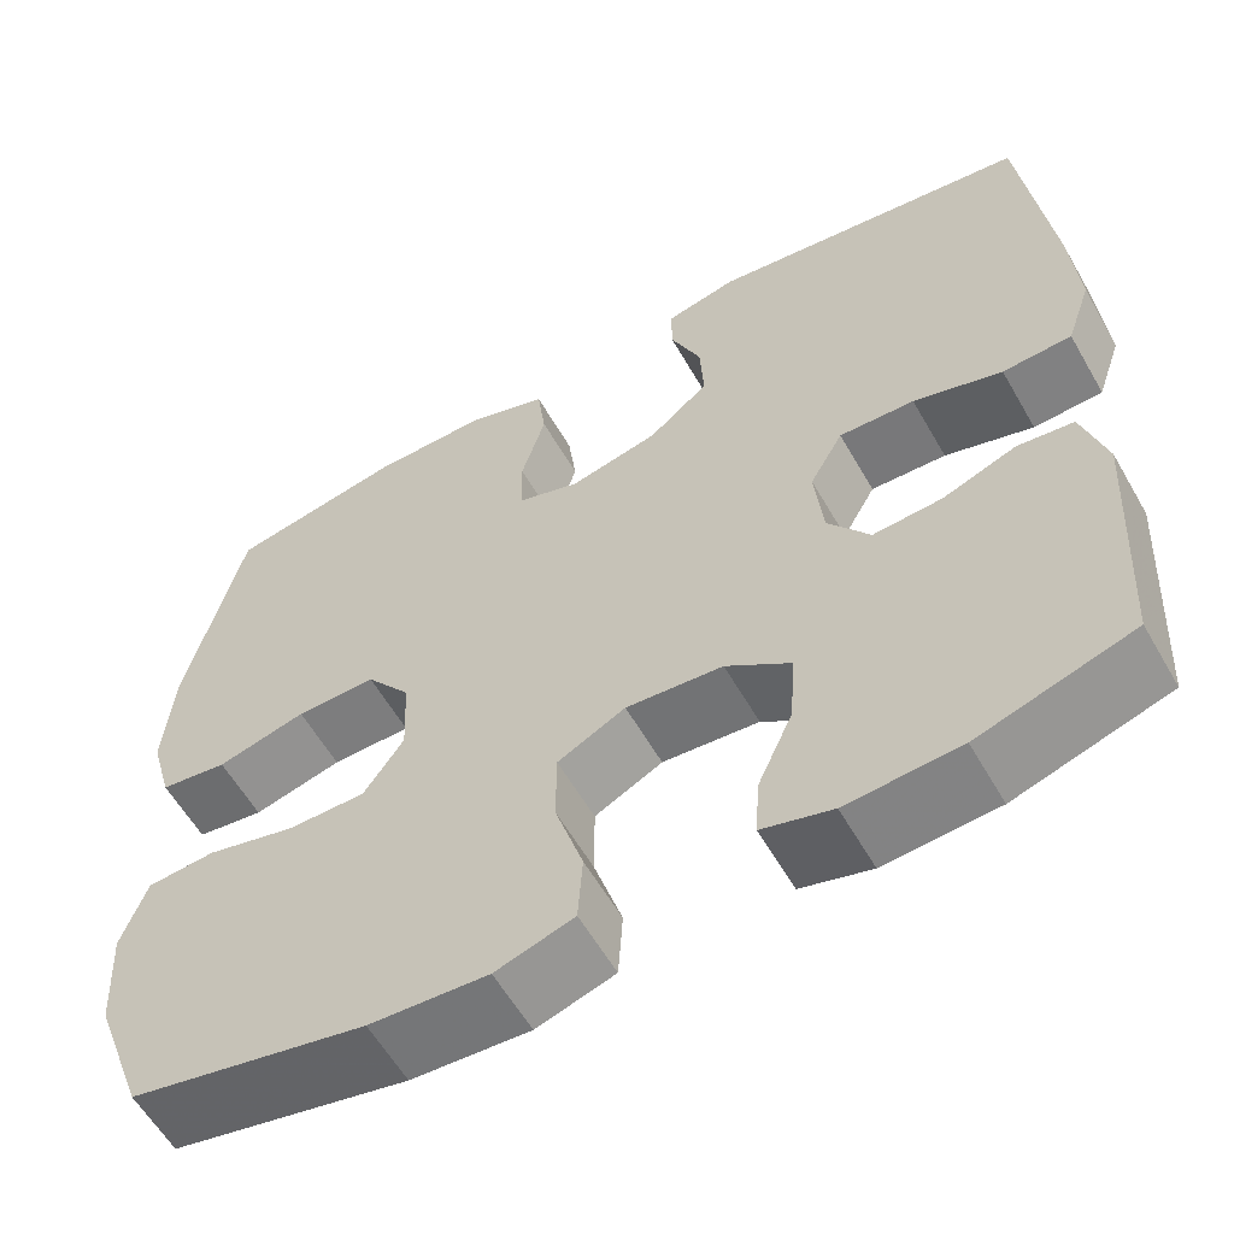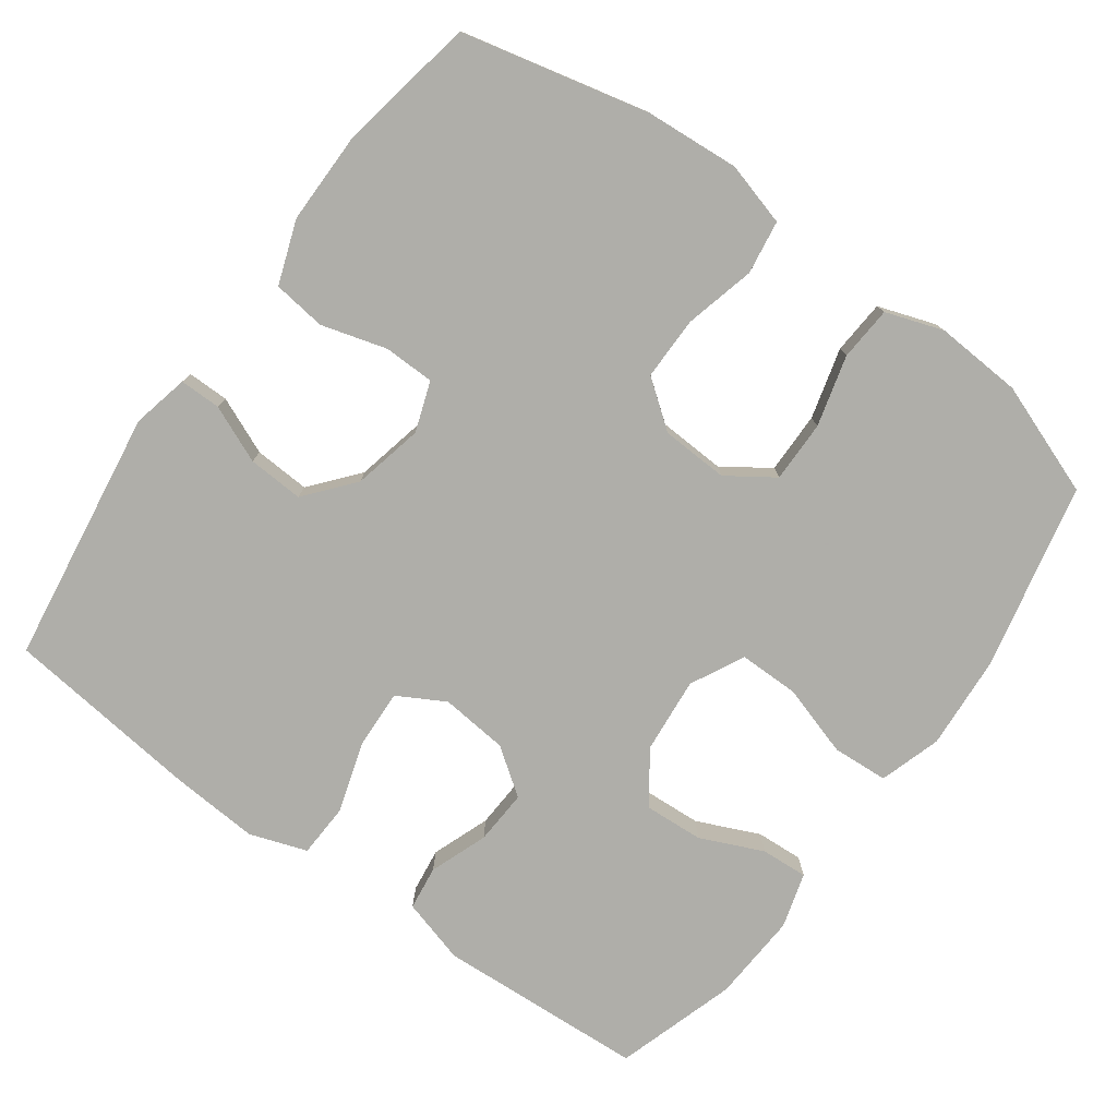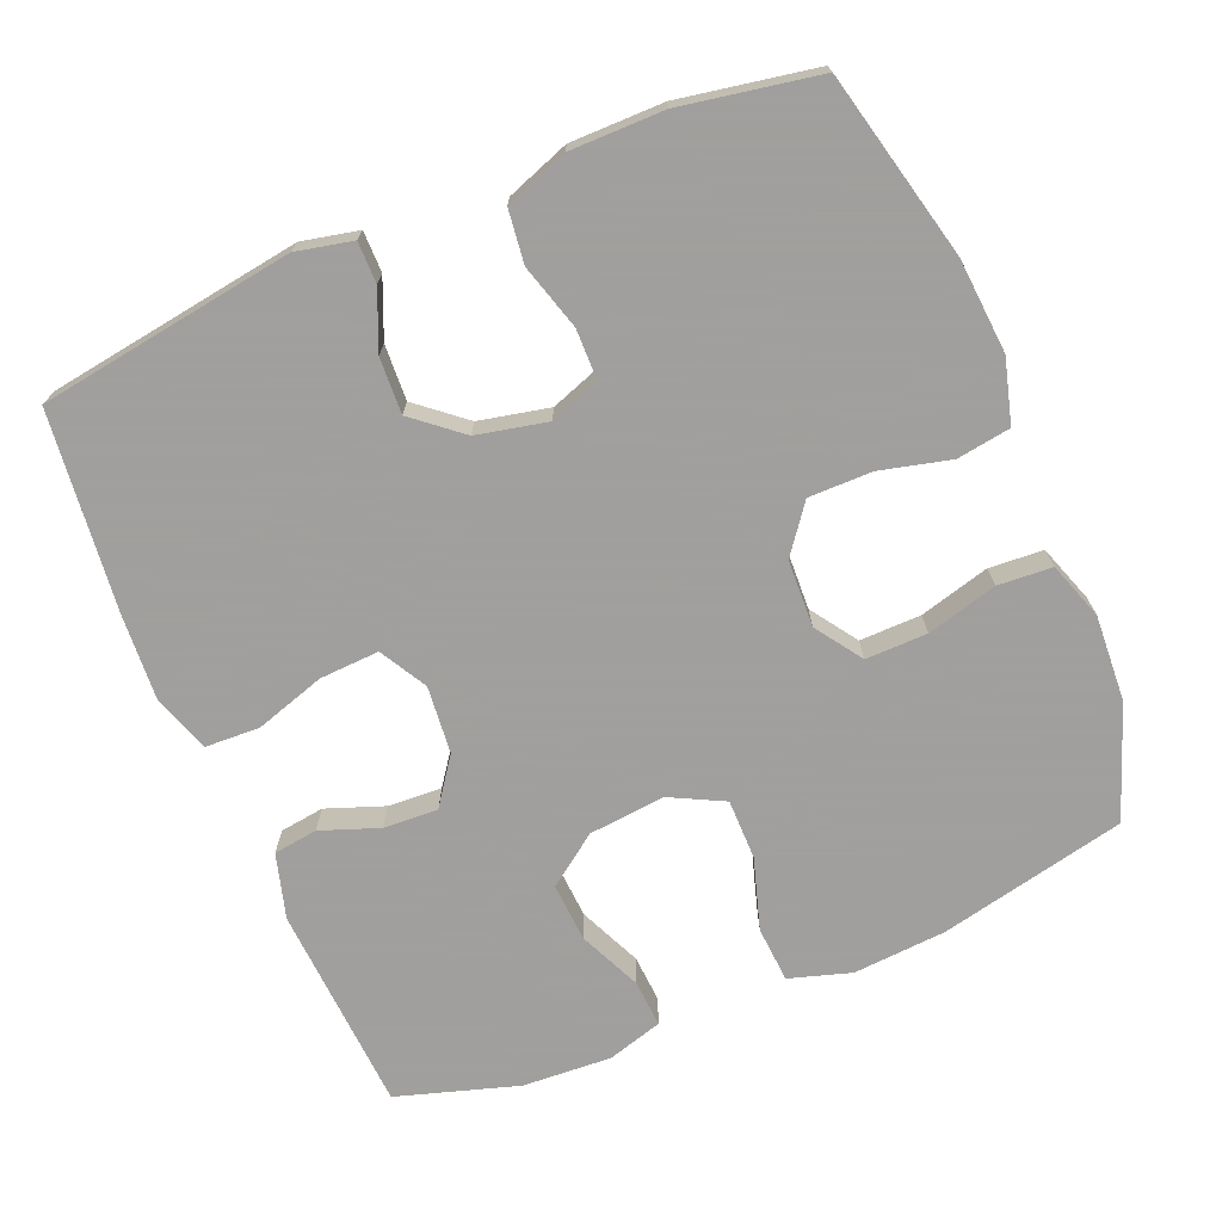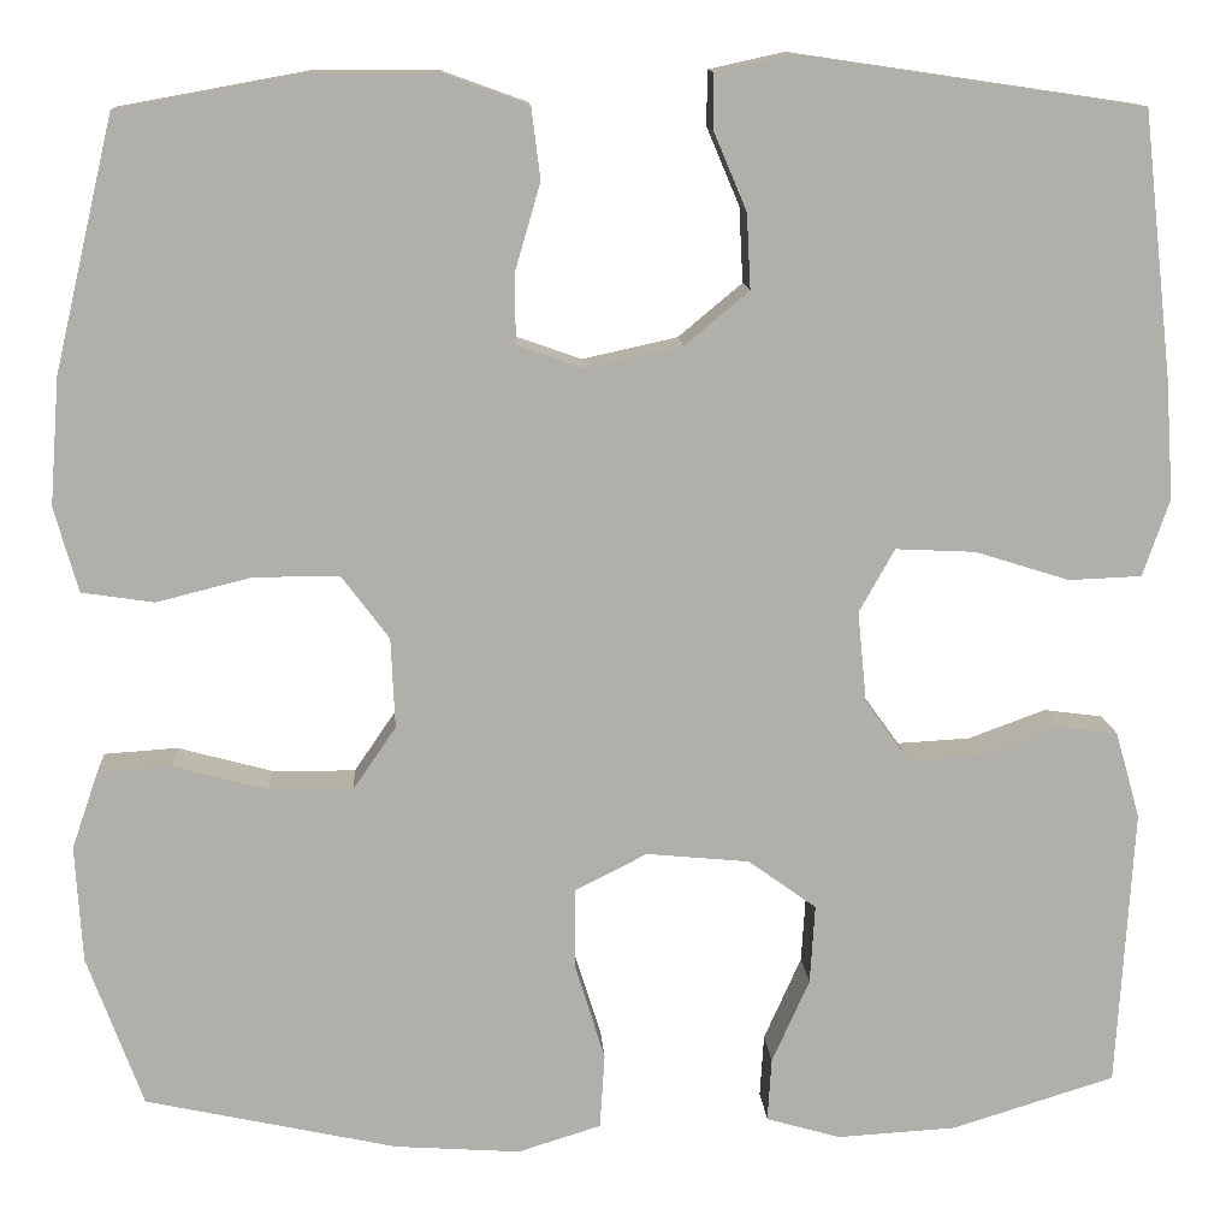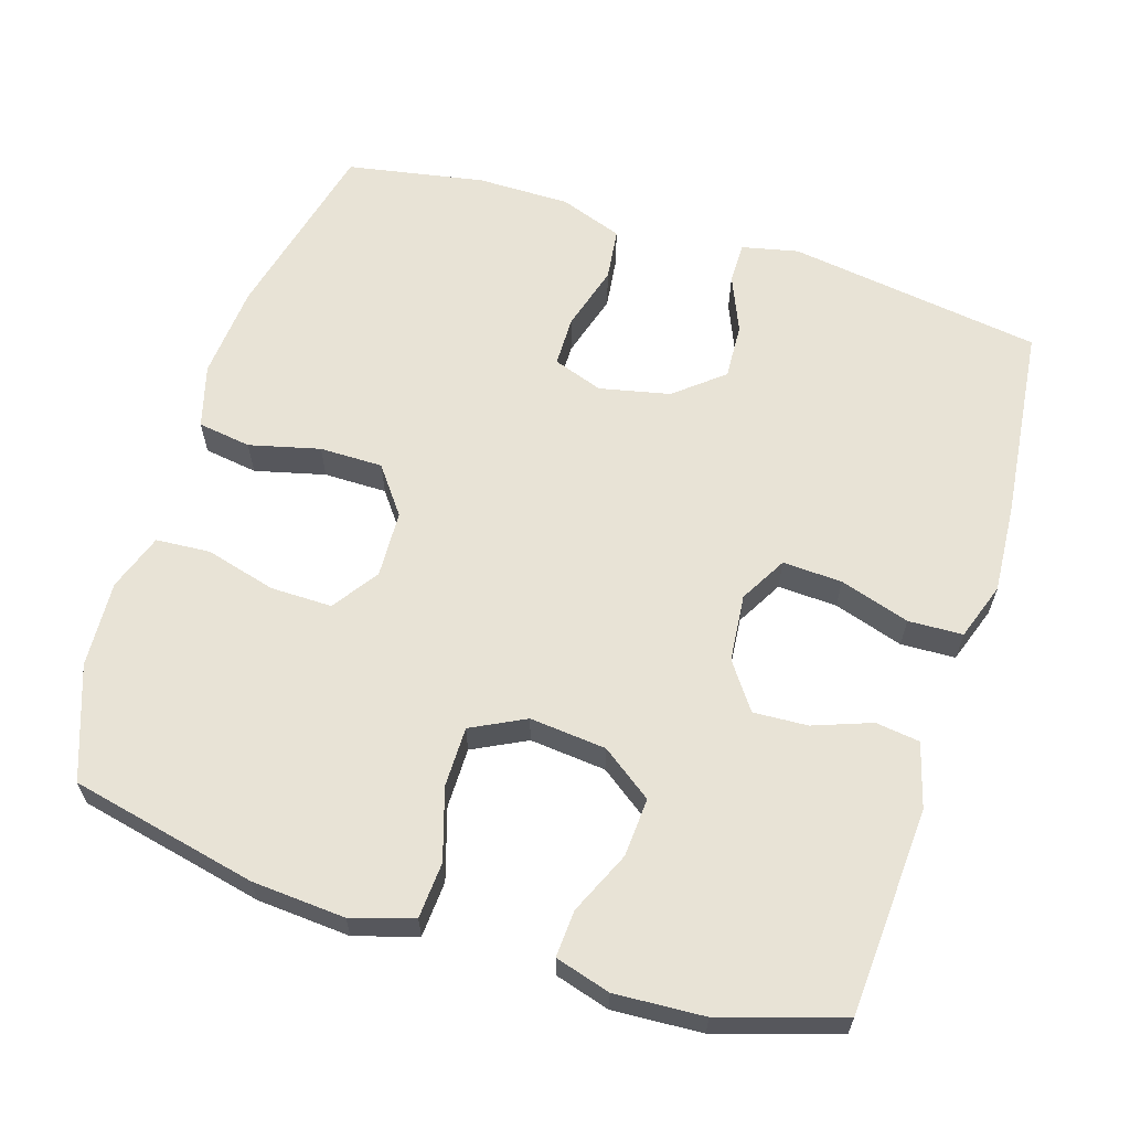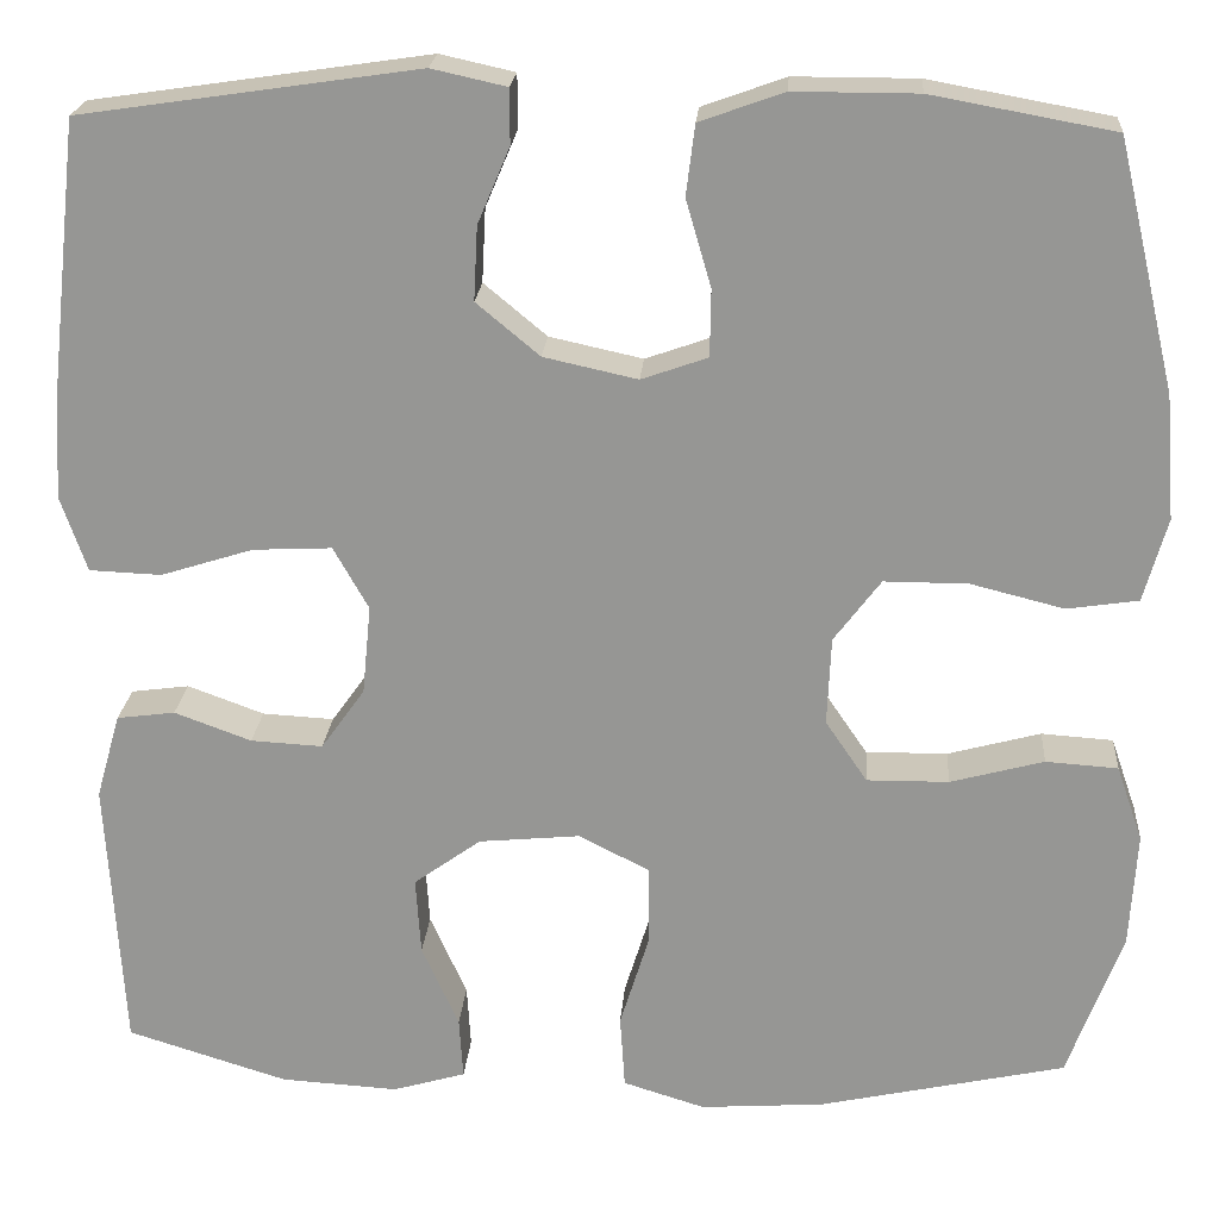
<metadata>
{"format":"obj","ext":"obj","renderer":"f3d","projection":"perspective","resolution":1024,"background":"white","views":[{"elev":-59.2,"azim":-150.2,"up":"+Z"},{"elev":-77.5,"azim":53.9,"up":"+Y"},{"elev":-71.5,"azim":22.7,"up":"+Y"},{"elev":12.4,"azim":176.2,"up":"+Z"},{"elev":62.5,"azim":-162.5,"up":"+Y"},{"elev":21.6,"azim":4.3,"up":"+Z"}]}
</metadata>
<code>
v -0.5 0.07 -0.5
v -0.517 0.07 -0.217
v -0.492 0.07 -0.129
v -0.432 0.07 -0.121
v -0.353 0.07 -0.15
v -0.279 0.07 -0.154
v -0.234 0.07 -0.091
v -0.225 0.07 0.001
v -0.261 0.07 0.065
v -0.342 0.07 0.061
v -0.437 0.07 0.031
v -0.511 0.07 0.034
v -0.538 0.07 0.112
v -0.53 0.07 0.232
v -0.5 0.07 0.5
v -0.153 0.07 0.551
v -0.076 0.07 0.534
v -0.076 0.07 0.478
v -0.109 0.07 0.4
v -0.113 0.07 0.324
v -0.048 0.07 0.27
v 0.048 0.07 0.249
v 0.116 0.07 0.273
v 0.117 0.07 0.342
v 0.091 0.07 0.431
v 0.1 0.07 0.503
v 0.186 0.07 0.534
v 0.313 0.07 0.534
v 0.5 0.07 0.5
v 0.56 0.07 0.246
v 0.57 0.07 0.118
v 0.546 0.07 0.032
v 0.473 0.07 0.021
v 0.377 0.07 0.045
v 0.291 0.07 0.045
v 0.243 0.07 -0.019
v 0.239 0.07 -0.11
v 0.282 0.07 -0.173
v 0.366 0.07 -0.172
v 0.462 0.07 -0.146
v 0.536 0.07 -0.151
v 0.563 0.07 -0.229
v 0.556 0.07 -0.347
v 0.5 0.07 -0.5
v 0.246 0.07 -0.556
v 0.119 0.07 -0.565
v 0.035 0.07 -0.539
v 0.03 0.07 -0.463
v 0.06 0.07 -0.366
v 0.06 0.07 -0.284
v -0.013 0.07 -0.247
v -0.117 0.07 -0.257
v -0.186 0.07 -0.307
v -0.181 0.07 -0.387
v -0.143 0.07 -0.472
v -0.139 0.07 -0.536
v -0.214 0.07 -0.558
v -0.335 0.07 -0.551
v -0.5 0 -0.5
v -0.517 0 -0.217
v -0.492 0 -0.129
v -0.432 0 -0.121
v -0.353 0 -0.15
v -0.279 0 -0.154
v -0.234 0 -0.091
v -0.225 0 0.001
v -0.261 0 0.065
v -0.342 0 0.061
v -0.437 0 0.031
v -0.511 0 0.034
v -0.538 0 0.112
v -0.53 0 0.232
v -0.5 0 0.5
v -0.153 0 0.551
v -0.076 0 0.534
v -0.076 0 0.478
v -0.109 0 0.4
v -0.113 0 0.324
v -0.048 0 0.27
v 0.048 0 0.249
v 0.116 0 0.273
v 0.117 0 0.342
v 0.091 0 0.431
v 0.1 0 0.503
v 0.186 0 0.534
v 0.313 0 0.534
v 0.5 0 0.5
v 0.56 0 0.246
v 0.57 0 0.118
v 0.546 0 0.032
v 0.473 0 0.021
v 0.377 0 0.045
v 0.291 0 0.045
v 0.243 0 -0.019
v 0.239 0 -0.11
v 0.282 0 -0.173
v 0.366 0 -0.172
v 0.462 0 -0.146
v 0.536 0 -0.151
v 0.563 0 -0.229
v 0.556 0 -0.347
v 0.5 0 -0.5
v 0.246 0 -0.556
v 0.119 0 -0.565
v 0.035 0 -0.539
v 0.03 0 -0.463
v 0.06 0 -0.366
v 0.06 0 -0.284
v -0.013 0 -0.247
v -0.117 0 -0.257
v -0.186 0 -0.307
v -0.181 0 -0.387
v -0.143 0 -0.472
v -0.139 0 -0.536
v -0.214 0 -0.558
v -0.335 0 -0.551
f 3 4 5
f 2 3 5
f 1 2 5
f 58 1 5
f 57 58 5
f 56 57 5
f 55 56 5
f 54 55 5
f 53 54 5 6
f 52 53 6 7
f 51 52 7 8
f 50 51 8 9
f 47 48 49
f 46 47 49
f 45 46 49
f 44 45 49
f 43 44 49
f 42 43 49
f 41 42 49
f 40 41 49
f 39 40 49
f 38 39 49 50
f 37 38 50 9
f 32 33 34
f 31 32 34
f 30 31 34
f 29 30 34
f 28 29 34
f 27 28 34
f 26 27 34
f 25 26 34
f 24 25 34
f 23 24 34 35
f 22 23 35 36
f 17 18 19
f 16 17 19
f 15 16 19
f 14 15 19
f 13 14 19
f 12 13 19
f 11 12 19
f 10 11 19
f 9 10 19 20
f 36 37 9
f 22 36 9
f 21 22 9
f 9 20 21
f 63 62 61
f 63 61 60
f 63 60 59
f 63 59 116
f 63 116 115
f 63 115 114
f 63 114 113
f 63 113 112
f 64 63 112 111
f 65 64 111 110
f 66 65 110 109
f 67 66 109 108
f 107 106 105
f 107 105 104
f 107 104 103
f 107 103 102
f 107 102 101
f 107 101 100
f 107 100 99
f 107 99 98
f 107 98 97
f 108 107 97 96
f 67 108 96 95
f 92 91 90
f 92 90 89
f 92 89 88
f 92 88 87
f 92 87 86
f 92 86 85
f 92 85 84
f 92 84 83
f 92 83 82
f 93 92 82 81
f 94 93 81 80
f 77 76 75
f 77 75 74
f 77 74 73
f 77 73 72
f 77 72 71
f 77 71 70
f 77 70 69
f 77 69 68
f 78 77 68 67
f 67 95 94
f 67 94 80
f 67 80 79
f 79 78 67
f 1 59 60 2
f 2 60 61 3
f 3 61 62 4
f 4 62 63 5
f 5 63 64 6
f 6 64 65 7
f 7 65 66 8
f 8 66 67 9
f 9 67 68 10
f 10 68 69 11
f 11 69 70 12
f 12 70 71 13
f 13 71 72 14
f 14 72 73 15
f 15 73 74 16
f 16 74 75 17
f 17 75 76 18
f 18 76 77 19
f 19 77 78 20
f 20 78 79 21
f 21 79 80 22
f 22 80 81 23
f 23 81 82 24
f 24 82 83 25
f 25 83 84 26
f 26 84 85 27
f 27 85 86 28
f 28 86 87 29
f 29 87 88 30
f 30 88 89 31
f 31 89 90 32
f 32 90 91 33
f 33 91 92 34
f 34 92 93 35
f 35 93 94 36
f 36 94 95 37
f 37 95 96 38
f 38 96 97 39
f 39 97 98 40
f 40 98 99 41
f 41 99 100 42
f 42 100 101 43
f 43 101 102 44
f 44 102 103 45
f 45 103 104 46
f 46 104 105 47
f 47 105 106 48
f 48 106 107 49
f 49 107 108 50
f 50 108 109 51
f 51 109 110 52
f 52 110 111 53
f 53 111 112 54
f 54 112 113 55
f 55 113 114 56
f 56 114 115 57
f 57 115 116 58
f 58 116 59 1

</code>
